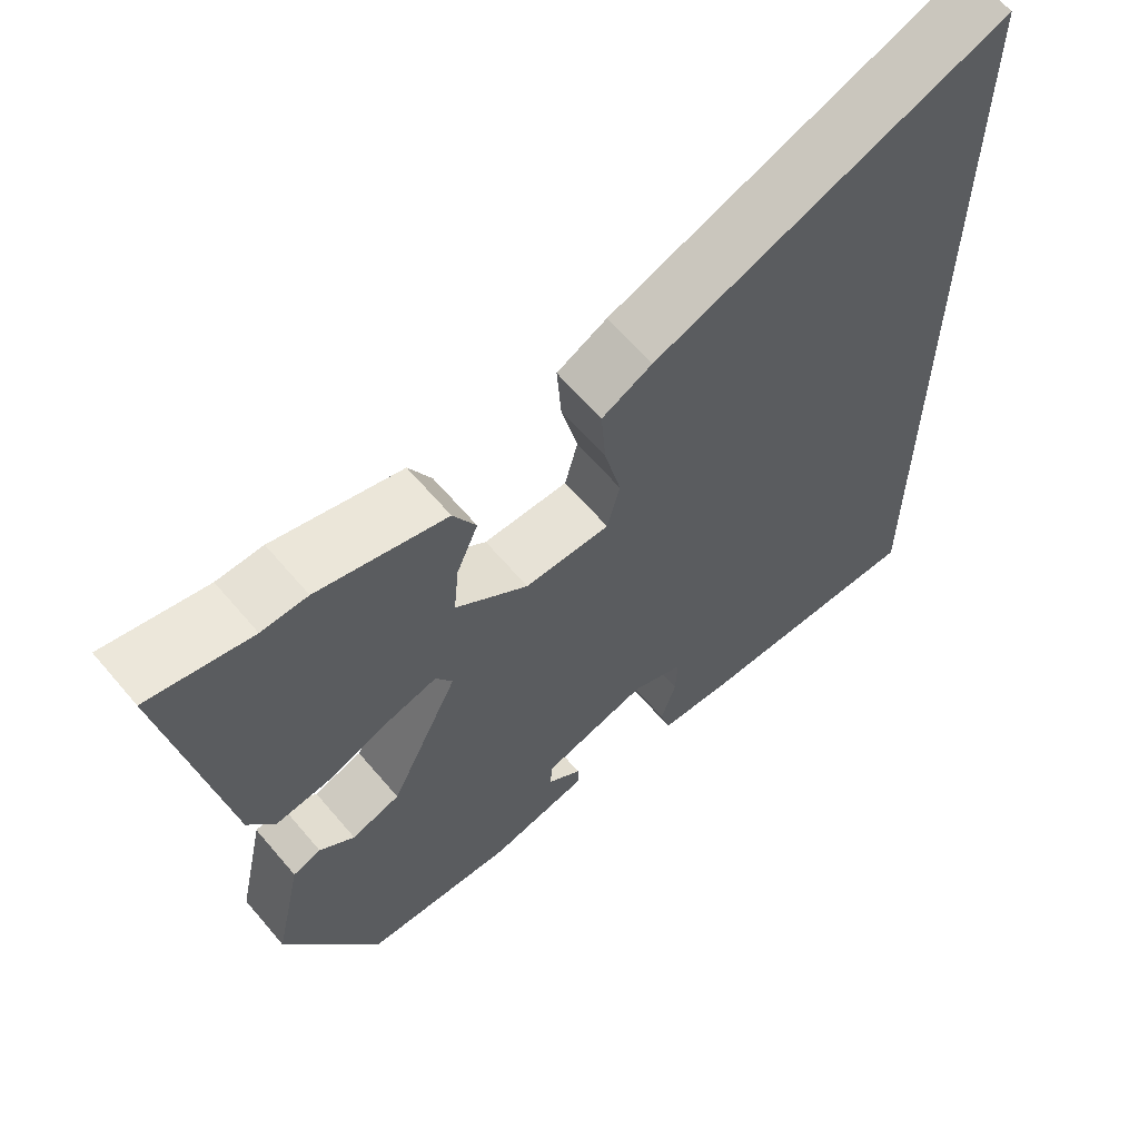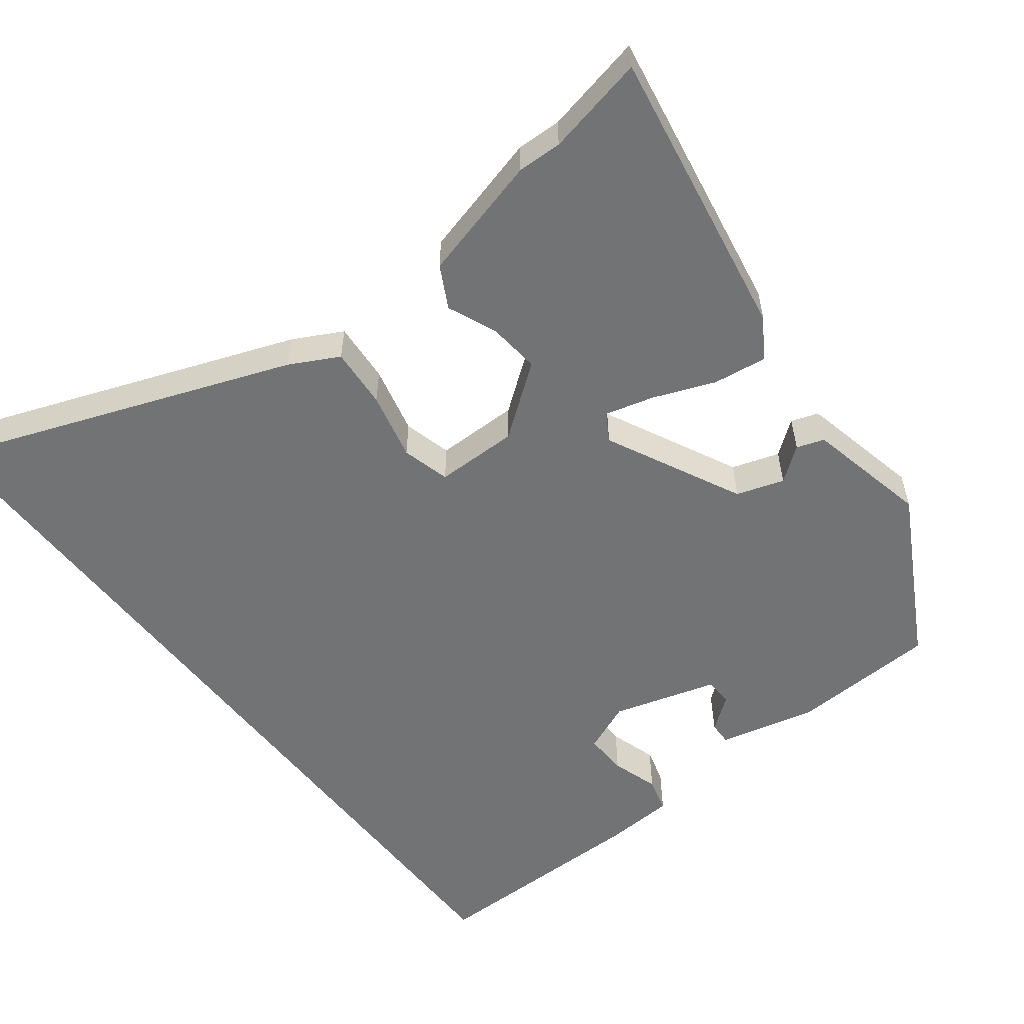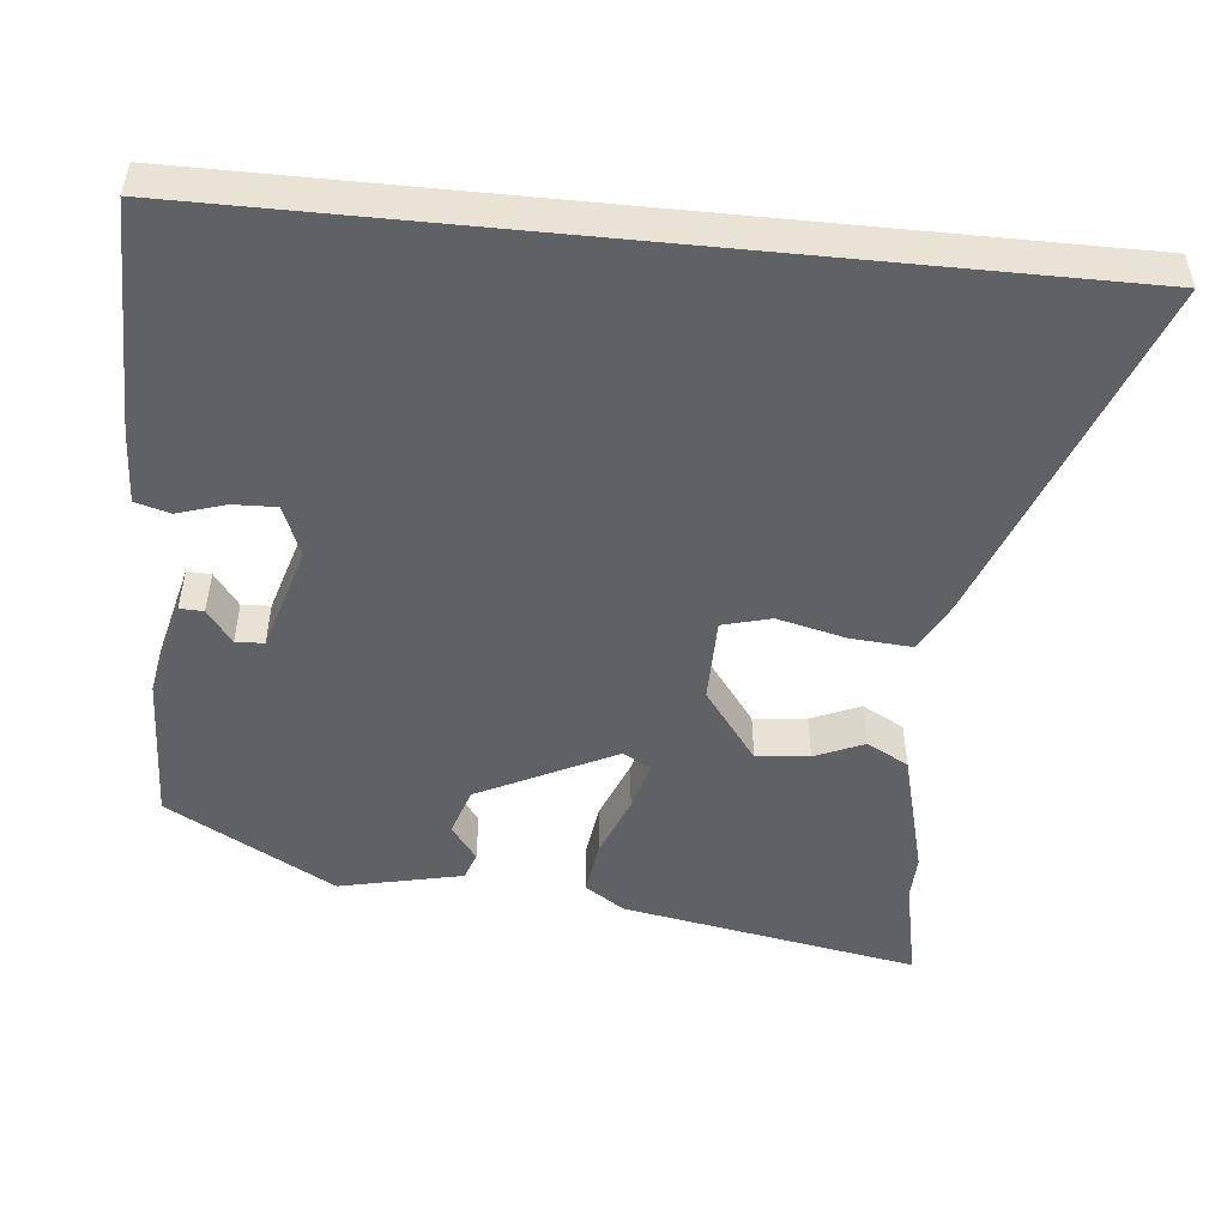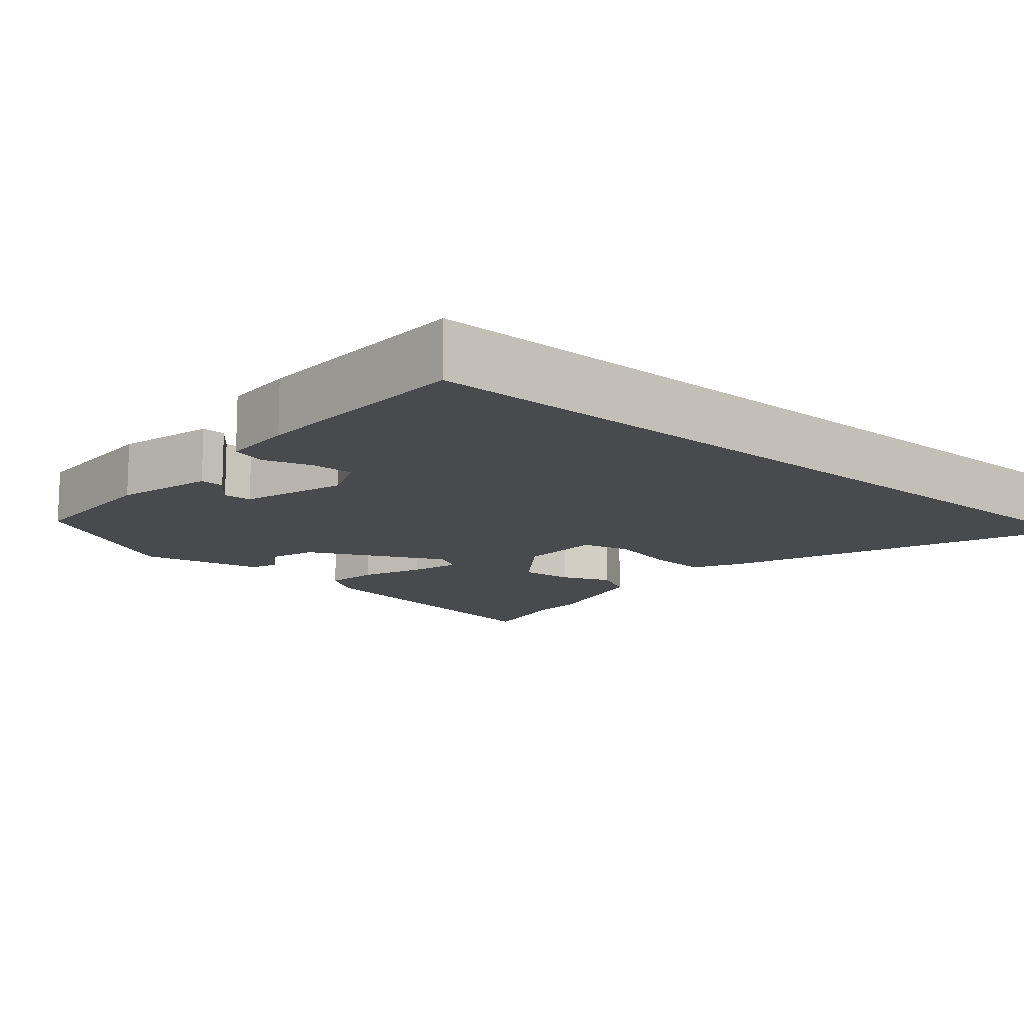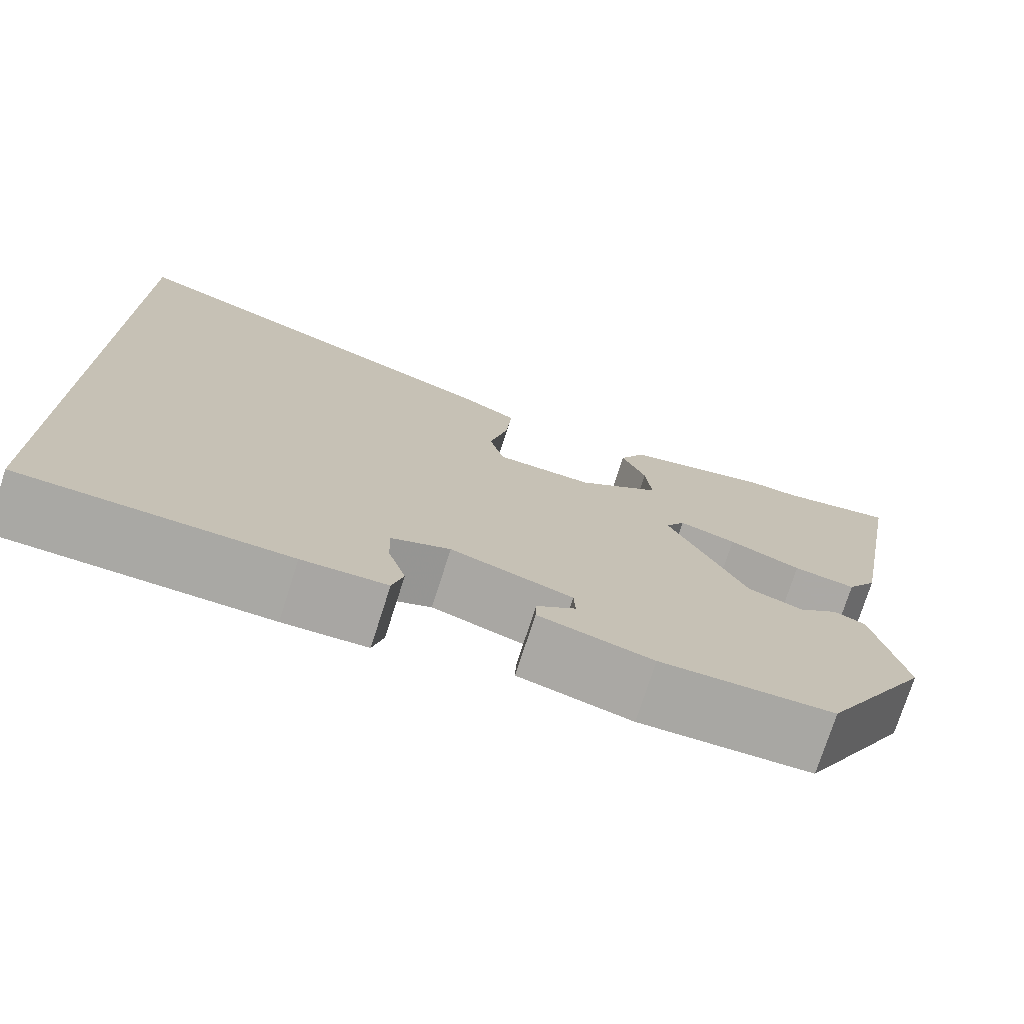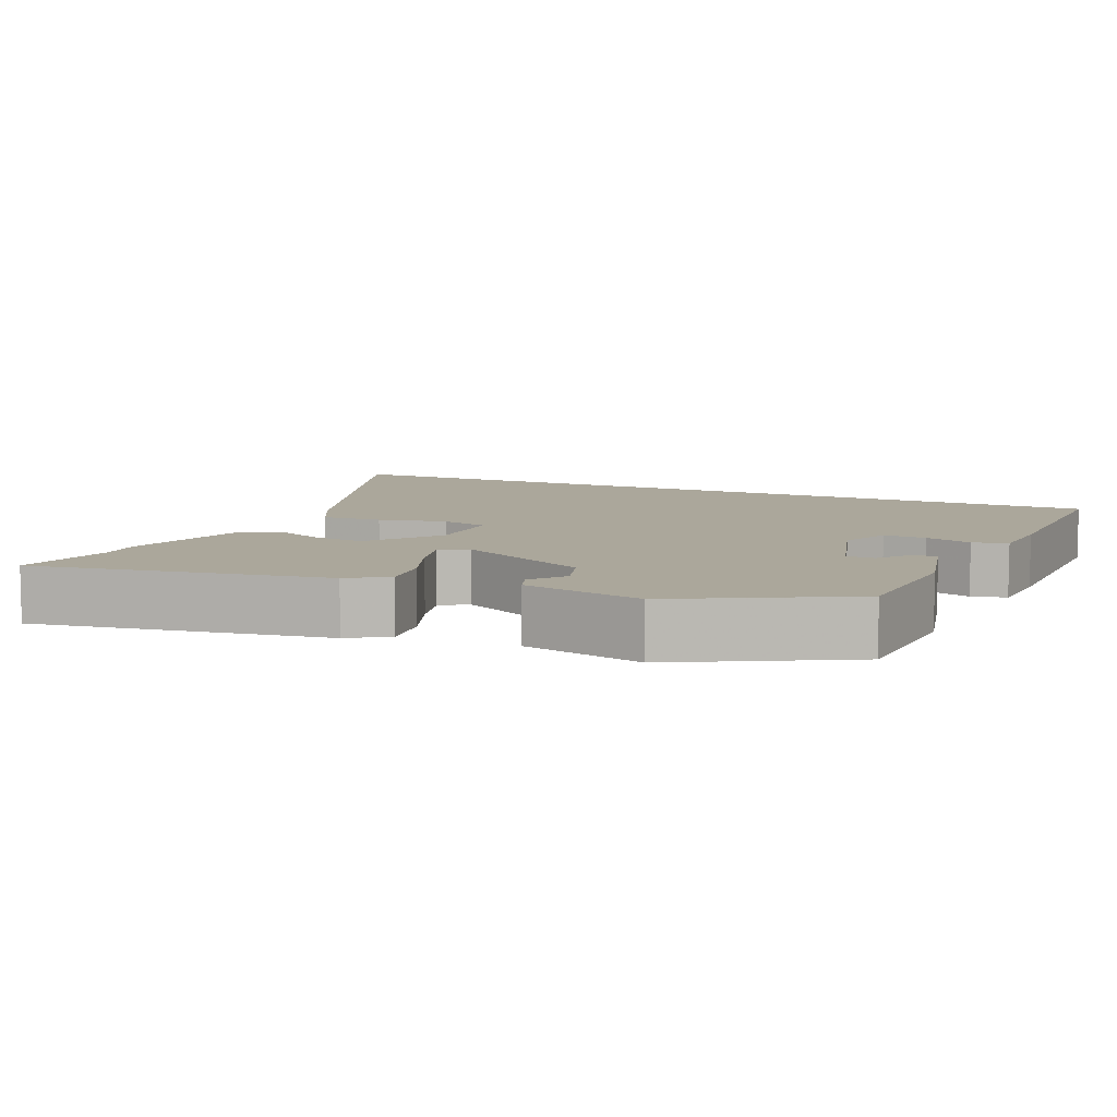
<metadata>
{"format":"obj","ext":"obj","renderer":"f3d","projection":"perspective","resolution":1024,"background":"white","views":[{"elev":62.5,"azim":139.8,"up":"+Z"},{"elev":-55.8,"azim":37.8,"up":"+Y"},{"elev":-50.1,"azim":-95.7,"up":"+Y"},{"elev":-13.0,"azim":-131.0,"up":"+Y"},{"elev":-74.9,"azim":-17.7,"up":"+Z"},{"elev":8.1,"azim":114.5,"up":"+Y"}]}
</metadata>
<code>
v 0.388 0.07 -0.481
v 0.189 0.07 -0.489
v 0.058 0.07 -0.457
v 0.059 0.07 -0.425
v 0.104 0.07 -0.391
v 0.102 0.07 -0.353
v -0.038 0.07 -0.311
v -0.106 0.07 -0.339
v -0.104 0.07 -0.397
v -0.084 0.07 -0.461
v -0.097 0.07 -0.508
v -0.194 0.07 -0.513
v -0.5 0.07 -0.511
v -0.5 0.07 0.634
v -0.035 0.07 0.458
v 0.031 0.07 0.423
v 0.025 0.07 0.341
v 0.003 0.07 0.249
v 0.02 0.07 0.184
v 0.132 0.07 0.183
v 0.228 0.07 0.255
v 0.221 0.07 0.326
v 0.193 0.07 0.392
v 0.223 0.07 0.448
v 0.392 0.07 0.492
v 0.452 0.07 0.49
v 0.587 0.07 0.518
v 0.517 0.07 0.121
v 0.482 0.07 0.068
v 0.41 0.07 0.078
v 0.327 0.07 0.111
v 0.261 0.07 0.129
v 0.239 0.07 0.092
v 0.329 0.07 -0.092
v 0.393 0.07 -0.113
v 0.439 0.07 -0.078
v 0.476 0.07 -0.091
v 0.512 0.07 -0.256
v 0.388 0 -0.481
v 0.189 0 -0.489
v 0.058 0 -0.457
v 0.059 0 -0.425
v 0.104 0 -0.391
v 0.102 0 -0.353
v -0.038 0 -0.311
v -0.106 0 -0.339
v -0.104 0 -0.397
v -0.084 0 -0.461
v -0.097 0 -0.508
v -0.194 0 -0.513
v -0.5 0 -0.511
v -0.5 0 0.634
v -0.035 0 0.458
v 0.031 0 0.423
v 0.025 0 0.341
v 0.003 0 0.249
v 0.02 0 0.184
v 0.132 0 0.183
v 0.228 0 0.255
v 0.221 0 0.326
v 0.193 0 0.392
v 0.223 0 0.448
v 0.392 0 0.492
v 0.452 0 0.49
v 0.587 0 0.518
v 0.517 0 0.121
v 0.482 0 0.068
v 0.41 0 0.078
v 0.327 0 0.111
v 0.261 0 0.129
v 0.239 0 0.092
v 0.329 0 -0.092
v 0.393 0 -0.113
v 0.439 0 -0.078
v 0.476 0 -0.091
v 0.512 0 -0.256
f 35 36 37 38
f 34 35 38 1
f 33 34 1 2
f 28 29 30 31
f 26 27 28 31
f 26 31 32
f 25 26 32 33
f 22 23 24 25
f 21 22 25
f 15 16 17 18
f 13 14 15 18
f 13 18 19
f 12 13 19 20
f 9 10 11 12
f 8 9 12
f 2 3 4 5
f 33 2 5 6
f 21 25 33
f 21 33 6 7
f 20 21 7 8
f 8 12 20
f 76 75 74 73
f 39 76 73 72
f 40 39 72 71
f 69 68 67 66
f 69 66 65 64
f 70 69 64
f 71 70 64 63
f 63 62 61 60
f 63 60 59
f 56 55 54 53
f 56 53 52 51
f 57 56 51
f 58 57 51 50
f 50 49 48 47
f 50 47 46
f 43 42 41 40
f 44 43 40 71
f 71 63 59
f 45 44 71 59
f 46 45 59 58
f 58 50 46
f 1 39 40 2
f 2 40 41 3
f 3 41 42 4
f 4 42 43 5
f 5 43 44 6
f 6 44 45 7
f 7 45 46 8
f 8 46 47 9
f 9 47 48 10
f 10 48 49 11
f 11 49 50 12
f 12 50 51 13
f 13 51 52 14
f 14 52 53 15
f 15 53 54 16
f 16 54 55 17
f 17 55 56 18
f 18 56 57 19
f 19 57 58 20
f 20 58 59 21
f 21 59 60 22
f 22 60 61 23
f 23 61 62 24
f 24 62 63 25
f 25 63 64 26
f 26 64 65 27
f 27 65 66 28
f 28 66 67 29
f 29 67 68 30
f 30 68 69 31
f 31 69 70 32
f 32 70 71 33
f 33 71 72 34
f 34 72 73 35
f 35 73 74 36
f 36 74 75 37
f 37 75 76 38
f 38 76 39 1

</code>
